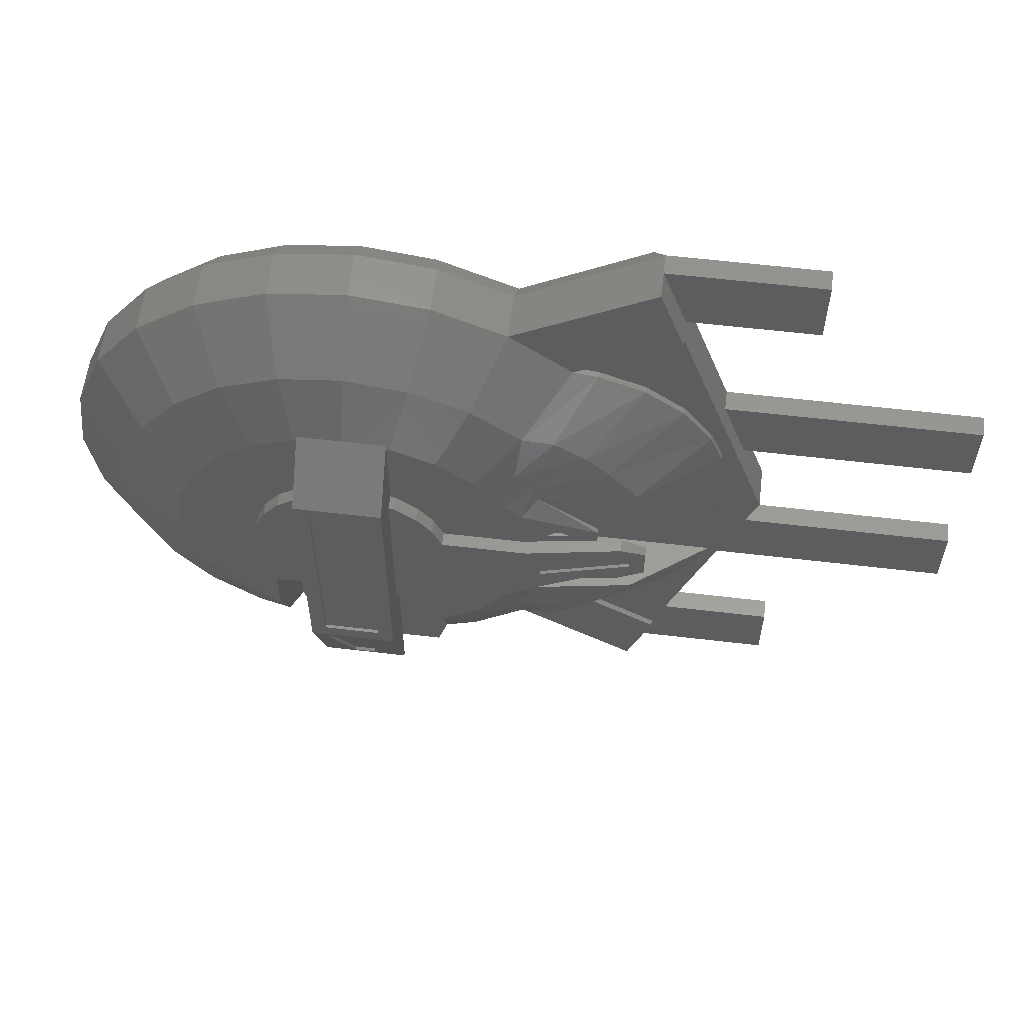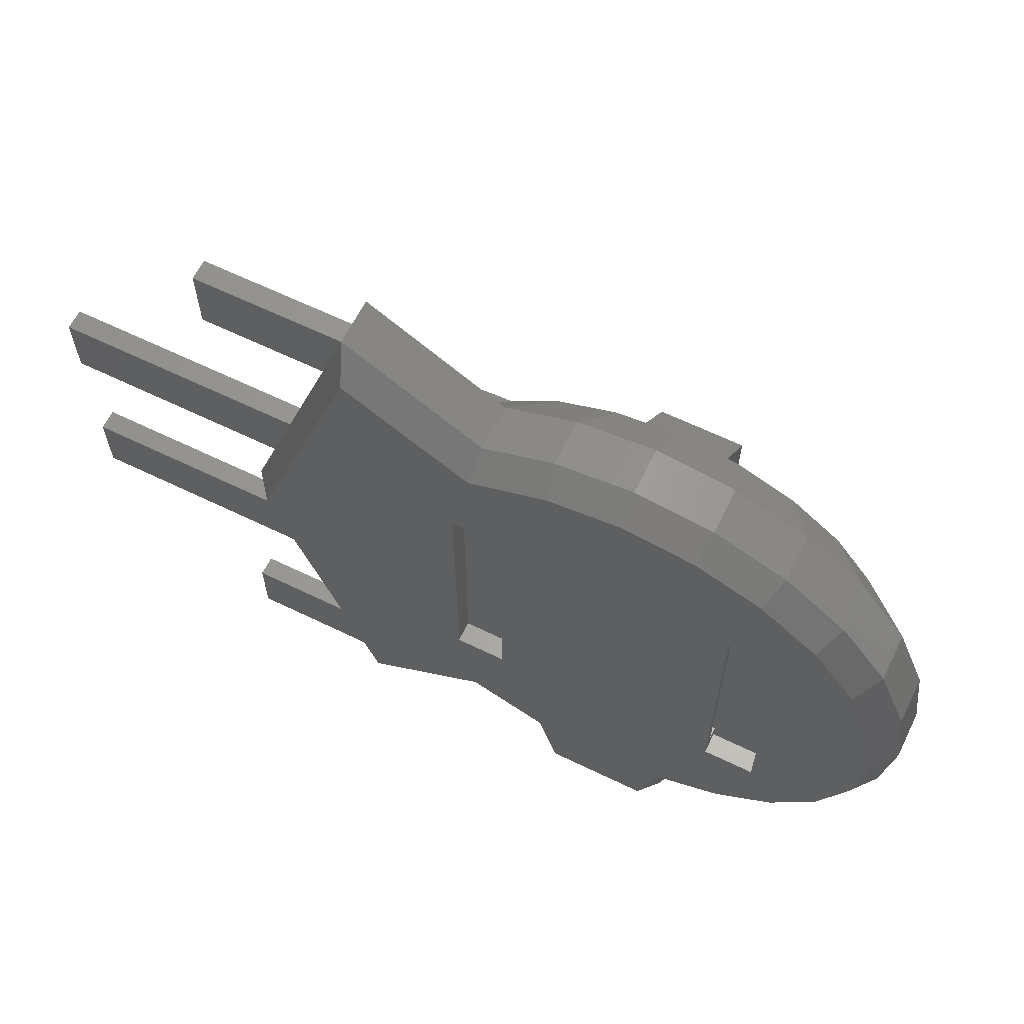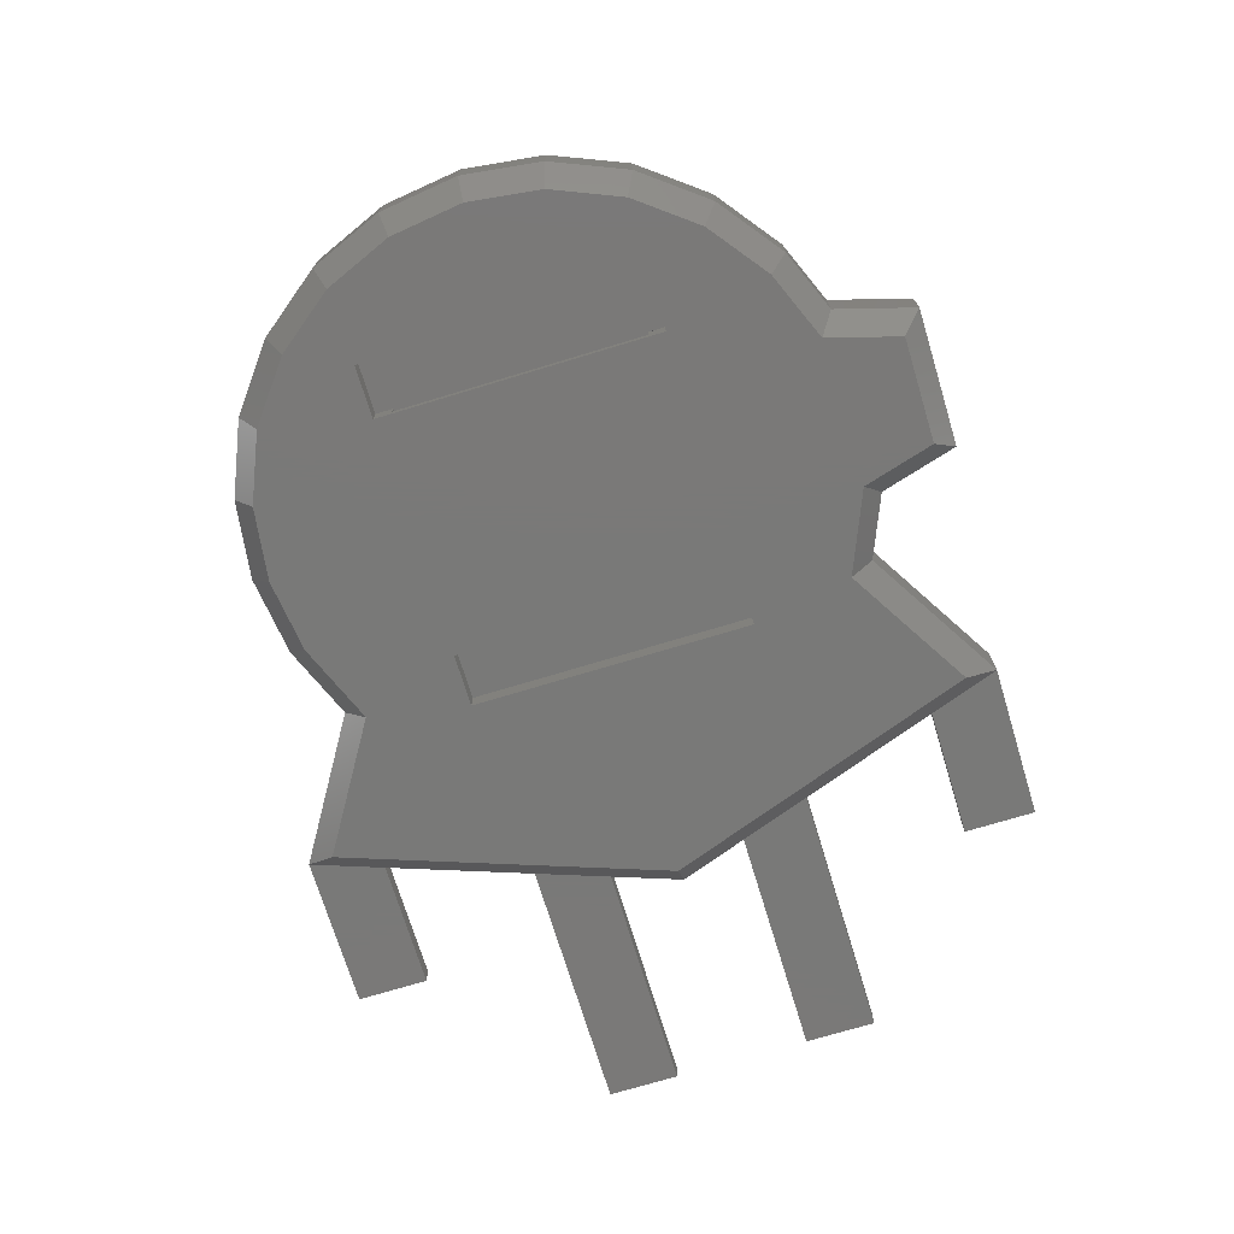
<metadata>
{"format":"stl","ext":"stl","renderer":"f3d","projection":"perspective","resolution":1024,"background":"white","views":[{"elev":58.9,"azim":7.0,"up":"+Y"},{"elev":63.0,"azim":-153.8,"up":"+Y"},{"elev":-72.2,"azim":-73.1,"up":"+Z"}]}
</metadata>
<code>
# stl→obj: 329 verts, 658 faces
v -24.18 -130.2 0
v -32 -38.25 0
v -32 -102.6 0
v 32 -38.25 0
v 24.18 -130.2 0
v 32 -102.6 0
v -32 -56.07 30.1
v -43.25 -74.91 19.9
v -32 -79.57 19.9
v 43.25 -74.91 19.9
v 32 -56.07 30.1
v 32 -79.57 19.9
v -45.68 -45.68 30.1
v -61.16 -61.16 19.9
v 45.68 -45.68 30.1
v 61.16 -61.16 19.9
v 53.42 -53.42 25
v 32 -38.25 30.1
v -32 -38.25 30.1
v 15.55 -38.25 30.1
v -15.55 -38.25 30.1
v 17.75 30.74 34.9
v 25.1 25.1 30.1
v 17.75 30.74 30.1
v 25.1 25.1 34.9
v 30.74 17.75 34.9
v 30.74 17.75 30.1
v 31.66 15.55 34.9
v 31.66 15.55 30.1
v 30.74 -17.75 30.1
v 25.1 -25.1 34.9
v 25.1 -25.1 30.1
v 30.74 -17.75 34.9
v 17.75 -30.74 30.1
v 17.75 -30.74 34.9
v 59.43 -45.6 25
v -55.95 -32.3 30.1
v -74.91 -43.25 19.9
v 45.68 45.68 30.1
v 43.25 74.91 19.9
v 32.3 55.95 30.1
v 53.42 53.42 25
v 61.16 61.16 19.9
v -54 -93.53 0
v -76.37 -76.37 0
v -74.91 43.25 19.9
v -76.37 76.37 0
v -93.53 54 0
v -61.16 61.16 19.9
v -104.3 -27.95 0
v -86.5 2.256e-14 19.9
v -108 2.256e-14 0
v -83.55 -22.39 19.9
v -93.53 -54 0
v -83.55 22.39 19.9
v -104.3 27.95 0
v -43.25 74.91 19.9
v -27.95 104.3 0
v -54 93.53 0
v -22.39 83.55 19.9
v 1.128e-14 108 0
v 1.128e-14 86.5 19.9
v 54 -93.53 0
v 27.95 104.3 0
v 22.39 83.55 19.9
v 54 93.53 0
v 76.37 76.37 0
v -62.4 -16.72 30.1
v -55.95 32.3 30.1
v -45.68 45.68 30.1
v -32.3 55.95 30.1
v -64.6 2.256e-14 30.1
v -62.4 16.72 30.1
v 16.72 62.4 30.1
v -16.72 62.4 30.1
v -15.55 62.55 30.1
v 5.64e-15 64.6 30.1
v 15.55 62.55 30.1
v 39.07 32 0
v 39.07 -32 25
v 39.07 -32 0
v 39.07 32 25
v 131.1 32 -2.1
v 131.1 -32 0
v 131.1 -32 -2.1
v 131.1 32 0
v -15.55 -88.62 30.1
v 15.55 -88.62 30.1
v -10.11 -40.23 47.6
v 10.11 -40.23 46.4
v -10.11 -40.23 46.4
v 10.11 -40.23 47.6
v 10.11 40.23 47.6
v -10.11 40.23 46.4
v 10.11 40.23 46.4
v -10.11 40.23 47.6
v 85.22 -75.13 0
v 72.32 -60.37 19.9
v 101.9 -68.85 0
v 83.67 -53.31 19.9
v 116.1 -58 0
v 91.94 -45 19.9
v 126.5 -43.5 0
v 102.6 -32 19.9
v 65.43 -37.77 25
v 67.82 -32 25
v 76.37 -76.37 0
v 91.94 45 19.9
v 83.67 53.31 19.9
v 65.43 37.78 25
v 126.5 43.5 0
v 102.6 32 19.9
v 72.32 60.37 19.9
v 85.22 75.13 0
v 116.1 58 0
v 101.9 68.85 0
v 67.82 32 25
v 59.43 45.6 25
v 85.22 -75.13 -2.1
v 76.37 -76.37 -2.1
v 126.5 -43.5 -2.1
v 116.1 -58 -2.1
v 101.9 -68.85 -2.1
v 85.22 75.13 -2.1
v 76.37 76.37 -2.1
v 101.9 68.85 -2.1
v 116.1 58 -2.1
v 126.5 43.5 -2.1
v 98.49 9.65 25
v 89.7 -9.65 25
v 89.7 9.65 25
v 98.49 -9.65 25
v 107.5 6.245 25
v 107.5 -6.245 25
v 89.7 15.55 25
v 89.7 -15.55 25
v 89.7 9.65 26.5
v 98.49 9.65 29.76
v 62.55 9.65 30.1
v 64.6 9.65 34.9
v 34.1 9.65 30.1
v 34.1 9.65 34.9
v 55.95 32.3 30.1
v 34.1 -9.65 30.1
v 62.55 -9.65 30.1
v 55.95 -32.3 30.1
v 62.41 -26.51 30.1
v 62.55 -15.55 30.1
v 15.55 -31.66 30.1
v 31.66 -15.55 30.1
v -15.55 -45.68 47.6
v -15.55 45.68 47.6
v 15.55 -45.68 47.6
v 15.55 45.68 47.6
v -15.55 -88.62 31.31
v -3.887 -86.03 32.29
v 15.55 -88.62 31.31
v -10.56 -51.44 45.42
v 3.888 -86.03 32.29
v 10.56 -51.44 45.42
v -3.887 -85.61 31.17
v 10.56 -51.02 44.29
v -10.56 -51.02 44.29
v 3.888 -85.61 31.17
v -35.5 0 30.1
v -34.29 -9.188 30.1
v -30.74 -17.75 30.1
v -25.1 -25.1 30.1
v -17.75 -30.74 30.1
v -15.55 -31.66 30.1
v -34.29 9.188 30.1
v -30.74 17.75 30.1
v -25.1 25.1 30.1
v -17.75 30.74 30.1
v -15.55 31.66 30.1
v 15.55 -31.66 34.9
v 15.55 31.66 34.9
v 15.55 31.66 30.1
v 15.55 64.6 30.1
v -15.55 64.6 30.1
v -34.29 -9.188 34.9
v -34.29 9.188 34.9
v -35.5 -1.183e-31 34.9
v -30.74 -17.75 34.9
v -30.74 17.75 34.9
v -25.1 -25.1 34.9
v -25.1 25.1 34.9
v -17.75 -30.74 34.9
v -17.75 30.74 34.9
v -15.55 -31.66 34.9
v -15.55 31.66 34.9
v 104 -124.1 1.708e-15
v 112.9 -98.69 1.674e-15
v 112.9 98.69 -9.421e-16
v 112.9 98.69 -2.1
v 104 124.1 -8.54e-16
v 107.5 -6.245 28.38
v 107.5 6.245 28.38
v 98.49 -9.65 29.76
v 69.97 -5.575 34.09
v 64.6 -9.65 34.9
v 102.2 -1.687 29.2
v 102.2 1.688 29.2
v 69.97 5.575 34.09
v 102 -1.687 28.01
v 69.79 5.575 32.9
v 69.79 -5.575 32.9
v 102 1.688 28.01
v 62.41 26.51 30.1
v 62.55 15.55 30.1
v 31.66 -15.55 34.9
v 34.1 -9.65 34.9
v 89.7 15.55 26.5
v 75.46 16.54 28.39
v 74.18 15.55 28.56
v 76.75 15.55 28.22
v 89.7 -15.55 26.5
v 74.18 -15.55 28.56
v 71.45 -13.44 28.92
v 79.48 -13.44 27.86
v 76.75 -15.55 28.22
v 89.7 -9.65 26.5
v 79.32 -13.44 26.67
v 71.29 -13.44 27.73
v 75.3 -16.54 27.2
v 79.32 13.44 26.67
v 75.3 16.54 27.2
v 71.29 13.44 27.73
v 71.45 13.44 28.92
v 75.46 -16.54 28.39
v 79.48 13.44 27.86
v -104.3 27.95 -17
v -93.53 54 -17
v -108 2.252e-14 -17
v -42.42 49.69 -19
v -61.02 49.69 -26.7
v -42.42 49.69 -26.7
v -61.02 49.69 -19
v 112.9 98.86 -17
v 130.3 49.43 -9.55
v 130.3 49.43 -17
v 112.9 98.86 -9.55
v 104 124.1 -9.55
v 147.7 -1.128e-14 -2.1
v 139.1 24.23 -9.55
v 147.7 -5.678e-15 -17
v 139.1 24.23 -17
v -61.02 -49.69 -19
v -42.42 -49.69 -19
v -42.42 43.61 -19
v -42.42 -43.61 -19
v 42.42 43.61 -19
v 42.42 -43.61 -19
v 42.42 49.69 -19
v 61.02 -49.69 -19
v 42.42 -49.69 -19
v 61.02 49.69 -19
v -42.42 -49.69 -26.7
v -61.02 -49.69 -26.7
v -42.42 43.61 -23.46
v -42.42 -43.61 -23.46
v -76.37 76.37 -17
v 42.42 -49.69 -26.7
v 42.42 -43.61 -23.46
v 42.42 49.69 -26.7
v 42.42 43.61 -23.46
v 61.02 49.69 -26.7
v 61.02 -49.69 -26.7
v 221.3 49.43 -17
v 221.3 24.23 -9.55
v 221.3 24.23 -17
v 221.3 49.43 -9.55
v 158.7 124.1 -9.55
v 158.7 98.86 -9.55
v 158.7 124.1 -17
v 158.7 98.86 -17
v -97.01 -25.99 -26.7
v -104.3 -27.95 -17
v -100.4 1.234e-15 -26.7
v -86.98 50.22 -26.7
v -97.01 25.99 -26.7
v -86.98 -50.22 -26.7
v -93.53 -54 -17
v 112.9 -98.86 -17
v 158.7 -124.1 -17
v 104 -124.1 -17
v 158.7 -98.86 -17
v 104 124.1 -17
v -71.02 -71.02 -26.7
v -71.02 71.02 -26.7
v -50.22 86.98 -26.7
v -25.99 97.01 -26.7
v 25.99 97.01 -26.7
v 54.65 85.14 -26.7
v 99.99 112.8 -26.7
v -50.22 -86.98 -26.7
v -25.77 -97.1 -26.7
v 1.287e-14 100.4 -26.7
v -18.51 -122.7 -26.7
v 18.51 -122.7 -26.7
v 25.77 -97.1 -26.7
v 54.65 -85.14 -26.7
v 99.99 -112.8 -26.7
v 139.7 -4.512e-14 -26.7
v -76.37 -76.37 -17
v 158.7 -124.1 -9.55
v 158.7 -98.86 -9.55
v -54 -93.53 -17
v 112.9 -98.86 -9.55
v 104 -124.1 -9.55
v -32 -102.6 -17
v -24.18 -130.2 -17
v 24.18 -130.2 -17
v 139.1 -24.23 -9.55
v 221.3 -24.23 -17
v 139.1 -24.23 -17
v 221.3 -24.23 -9.55
v 32 -102.6 -17
v 54 -93.53 -17
v 130.3 -49.43 -17
v 221.3 -49.43 -17
v 221.3 -49.43 -9.55
v 130.3 -49.43 -9.55
v 112.9 -98.69 -2.1
v -54 93.53 -17
v -27.95 104.3 -17
v 1.128e-14 108 -17
v 27.95 104.3 -17
v 54 93.53 -17
f 1 2 3
f 2 1 4
f 4 1 5
f 4 5 6
f 7 8 9
f 10 11 12
f 8 13 14
f 7 13 8
f 15 11 10
f 16 15 10
f 15 16 17
f 18 2 4
f 2 18 19
f 19 18 20
f 19 20 21
f 22 23 24
f 23 22 25
f 23 26 27
f 26 23 25
f 27 28 29
f 28 27 26
f 30 31 32
f 31 30 33
f 31 34 32
f 34 31 35
f 16 36 17
f 14 37 38
f 37 14 13
f 39 40 41
f 40 39 42
f 40 42 43
f 3 8 44
f 8 3 9
f 44 14 45
f 14 44 8
f 46 47 48
f 47 46 49
f 50 51 52
f 51 50 53
f 45 38 54
f 38 45 14
f 54 53 50
f 53 54 38
f 55 48 56
f 48 55 46
f 51 56 52
f 56 51 55
f 57 58 59
f 58 57 60
f 49 59 47
f 59 49 57
f 60 61 58
f 61 60 62
f 63 12 6
f 12 63 10
f 40 64 65
f 64 40 66
f 43 66 40
f 66 43 67
f 65 61 62
f 61 65 64
f 38 68 53
f 68 38 37
f 69 49 46
f 49 69 70
f 70 57 49
f 57 70 71
f 72 55 51
f 55 72 73
f 53 72 51
f 72 53 68
f 73 46 55
f 46 73 69
f 2 9 3
f 9 2 7
f 7 2 19
f 41 65 74
f 65 41 40
f 71 60 57
f 60 71 75
f 75 62 60
f 62 75 76
f 62 76 77
f 78 62 77
f 62 78 65
f 65 78 74
f 12 4 6
f 4 12 11
f 4 11 18
f 79 80 81
f 80 79 82
f 83 84 85
f 84 83 86
f 20 87 21
f 87 20 88
f 89 90 91
f 90 89 92
f 93 94 95
f 94 93 96
f 94 89 91
f 89 94 96
f 93 90 92
f 90 93 95
f 16 97 98
f 98 97 99
f 99 100 98
f 101 100 99
f 101 102 100
f 103 104 102
f 103 102 101
f 100 105 36
f 100 36 98
f 102 105 100
f 102 106 105
f 16 107 97
f 63 16 10
f 16 63 107
f 108 109 110
f 111 108 112
f 86 111 112
f 113 114 43
f 111 115 108
f 115 116 109
f 108 110 117
f 109 118 110
f 43 114 67
f 115 109 108
f 112 108 117
f 116 113 109
f 109 113 118
f 113 43 118
f 113 116 114
f 43 42 118
f 119 107 120
f 107 119 97
f 85 103 121
f 103 85 84
f 121 101 122
f 101 121 103
f 101 123 122
f 123 101 99
f 99 119 123
f 119 99 97
f 67 124 125
f 124 67 114
f 114 126 124
f 126 114 116
f 116 127 126
f 127 116 115
f 127 111 128
f 111 127 115
f 128 86 83
f 86 128 111
f 80 84 81
f 84 80 104
f 104 80 106
f 81 86 79
f 86 81 84
f 112 79 86
f 79 112 82
f 82 112 117
f 129 130 131
f 130 129 132
f 132 129 133
f 132 133 134
f 117 80 82
f 80 117 106
f 106 117 135
f 106 135 136
f 136 135 131
f 136 131 130
f 137 129 131
f 129 137 138
f 138 137 139
f 138 139 140
f 140 139 141
f 140 141 142
f 143 42 39
f 42 143 118
f 118 143 110
f 15 18 11
f 18 15 144
f 144 15 145
f 145 15 146
f 145 146 147
f 145 147 148
f 20 34 149
f 34 20 18
f 34 18 32
f 32 18 30
f 30 18 150
f 150 18 144
f 90 94 91
f 94 90 95
f 151 89 152
f 89 151 153
f 89 153 92
f 152 96 154
f 96 152 89
f 154 96 93
f 154 93 92
f 154 92 153
f 155 156 151
f 156 155 157
f 151 156 158
f 156 157 159
f 159 157 160
f 158 153 151
f 153 158 160
f 153 160 157
f 84 104 103
f 161 162 163
f 162 161 164
f 161 158 156
f 158 161 163
f 160 163 162
f 163 160 158
f 160 164 159
f 164 160 162
f 156 164 161
f 164 156 159
f 68 73 72
f 73 68 37
f 73 37 69
f 69 37 13
f 69 13 70
f 70 13 7
f 70 7 165
f 165 7 166
f 166 7 19
f 166 19 167
f 167 19 21
f 167 21 168
f 168 21 169
f 169 21 170
f 165 71 70
f 71 165 171
f 71 171 172
f 71 172 75
f 75 172 173
f 75 173 174
f 75 174 175
f 75 175 76
f 157 87 88
f 87 157 155
f 149 176 20
f 20 157 88
f 157 20 153
f 153 20 176
f 153 176 154
f 154 176 177
f 154 177 178
f 154 178 78
f 154 78 179
f 78 77 179
f 77 76 180
f 154 180 152
f 180 154 77
f 77 154 179
f 177 24 178
f 24 177 22
f 35 149 34
f 149 35 176
f 181 182 183
f 182 181 184
f 182 184 185
f 185 184 186
f 185 186 187
f 187 186 188
f 187 188 189
f 189 188 190
f 189 190 191
f 192 107 63
f 107 192 193
f 194 125 195
f 125 194 67
f 67 196 66
f 196 67 194
f 133 197 134
f 197 133 198
f 199 200 201
f 200 199 202
f 202 199 197
f 202 197 203
f 140 204 138
f 204 140 201
f 204 201 200
f 138 204 203
f 138 203 198
f 198 203 197
f 134 199 132
f 199 134 197
f 138 133 129
f 133 138 198
f 205 206 207
f 206 205 208
f 207 202 205
f 202 207 200
f 203 205 202
f 205 203 208
f 203 206 208
f 206 203 204
f 206 200 207
f 200 206 204
f 104 106 102
f 17 146 15
f 146 17 36
f 146 36 105
f 98 36 16
f 105 147 146
f 106 147 105
f 110 143 209
f 117 110 209
f 24 78 178
f 78 24 74
f 74 24 41
f 41 24 23
f 41 23 27
f 41 27 29
f 41 29 141
f 41 141 39
f 39 141 139
f 39 139 143
f 143 139 209
f 209 139 210
f 189 175 174
f 175 189 191
f 190 169 170
f 169 190 188
f 188 168 169
f 168 188 186
f 184 168 186
f 168 184 167
f 151 87 155
f 87 151 21
f 21 151 190
f 190 151 152
f 190 152 191
f 191 152 175
f 175 152 76
f 76 152 180
f 170 21 190
f 181 167 184
f 167 181 166
f 183 166 181
f 166 183 165
f 182 165 183
f 165 182 171
f 185 171 182
f 171 185 172
f 187 172 185
f 172 187 173
f 187 174 173
f 174 187 189
f 35 177 176
f 177 35 22
f 22 35 31
f 22 31 25
f 25 31 33
f 25 33 26
f 26 33 211
f 26 211 28
f 28 211 142
f 142 211 212
f 142 212 140
f 140 212 201
f 150 33 30
f 33 150 211
f 211 150 144
f 211 144 212
f 29 142 141
f 142 29 28
f 135 137 131
f 137 135 213
f 209 214 213
f 214 209 210
f 214 210 215
f 213 214 216
f 213 135 117
f 213 117 209
f 217 147 106
f 218 219 148
f 217 220 221
f 145 219 222
f 219 145 148
f 222 219 220
f 222 220 217
f 217 106 136
f 136 222 217
f 222 136 130
f 199 130 132
f 130 199 222
f 222 199 145
f 145 199 201
f 145 201 144
f 144 201 212
f 223 224 225
f 220 224 223
f 224 220 219
f 226 227 228
f 214 228 227
f 228 214 229
f 229 214 215
f 225 220 223
f 220 225 230
f 220 230 221
f 147 230 148
f 230 147 217
f 148 230 218
f 230 217 221
f 231 227 226
f 227 231 214
f 214 231 216
f 139 229 210
f 229 139 137
f 229 137 231
f 231 213 216
f 213 231 137
f 215 210 229
f 228 231 226
f 231 228 229
f 224 230 225
f 230 224 219
f 230 219 218
f 48 232 56
f 232 48 233
f 52 232 234
f 232 52 56
f 235 236 237
f 236 235 238
f 239 240 241
f 240 239 195
f 195 196 194
f 196 195 242
f 242 195 239
f 196 242 243
f 244 245 195
f 245 244 246
f 245 246 247
f 195 245 240
f 235 248 238
f 248 235 249
f 249 235 250
f 249 250 251
f 252 251 250
f 251 252 253
f 253 252 254
f 253 255 256
f 255 253 254
f 255 254 257
f 248 258 259
f 258 248 249
f 235 260 250
f 251 258 249
f 258 251 261
f 258 261 237
f 237 261 260
f 237 260 235
f 236 248 259
f 248 236 238
f 47 233 48
f 233 47 262
f 263 264 256
f 264 263 265
f 264 265 266
f 266 265 252
f 252 265 254
f 253 256 264
f 257 265 267
f 265 257 254
f 256 268 263
f 268 256 255
f 257 268 255
f 268 257 267
f 269 270 271
f 270 269 272
f 242 273 243
f 273 242 274
f 275 274 276
f 274 275 273
f 245 272 240
f 272 245 270
f 270 247 271
f 247 270 245
f 234 277 278
f 277 234 279
f 232 280 281
f 280 232 233
f 234 281 279
f 281 234 232
f 269 247 241
f 247 269 271
f 278 282 283
f 282 278 277
f 284 285 286
f 285 284 287
f 240 269 241
f 269 240 272
f 275 239 288
f 239 275 276
f 243 275 288
f 275 243 273
f 274 239 276
f 239 274 242
f 281 277 279
f 277 281 280
f 277 280 282
f 282 280 289
f 289 280 290
f 289 290 236
f 236 290 291
f 236 291 237
f 237 291 292
f 237 292 258
f 293 265 263
f 265 293 294
f 265 294 267
f 267 294 295
f 289 259 296
f 259 289 236
f 296 259 258
f 296 258 297
f 297 258 292
f 297 292 298
f 297 298 299
f 299 298 300
f 300 298 293
f 300 293 301
f 301 293 263
f 301 263 302
f 302 263 268
f 302 268 303
f 303 268 267
f 303 267 295
f 303 295 304
f 283 289 305
f 289 283 282
f 287 306 285
f 306 287 307
f 308 289 296
f 289 308 305
f 306 309 310
f 309 306 307
f 311 296 297
f 296 311 308
f 311 299 312
f 299 311 297
f 313 299 300
f 299 313 312
f 314 315 316
f 315 314 317
f 300 318 313
f 318 300 301
f 319 301 302
f 301 319 318
f 309 287 284
f 287 309 307
f 286 302 303
f 302 286 319
f 303 284 286
f 284 303 304
f 284 304 320
f 320 304 316
f 316 304 246
f 316 321 320
f 321 316 315
f 322 314 323
f 314 322 317
f 306 286 285
f 286 306 310
f 246 314 316
f 314 246 244
f 320 309 284
f 309 320 324
f 324 320 323
f 324 323 244
f 244 323 314
f 310 193 192
f 193 310 309
f 193 309 324
f 324 119 120
f 119 324 123
f 123 324 122
f 122 324 121
f 121 324 244
f 121 244 85
f 85 244 83
f 124 195 125
f 195 124 126
f 195 126 127
f 195 127 128
f 195 128 244
f 244 128 83
f 107 324 120
f 324 107 193
f 47 325 262
f 325 47 59
f 59 326 325
f 326 59 58
f 315 322 321
f 322 315 317
f 58 327 326
f 327 58 61
f 251 264 261
f 264 251 253
f 61 328 327
f 328 61 64
f 322 320 321
f 320 322 323
f 64 329 328
f 329 64 66
f 318 5 313
f 5 318 6
f 264 260 261
f 260 264 266
f 63 318 319
f 318 63 6
f 310 319 286
f 319 310 63
f 63 310 192
f 252 260 266
f 260 252 250
f 66 288 329
f 288 66 243
f 243 66 196
f 5 312 313
f 312 5 1
f 3 312 1
f 312 3 311
f 3 308 311
f 308 3 44
f 44 305 308
f 305 44 45
f 54 305 45
f 305 54 283
f 50 283 54
f 283 50 278
f 52 278 50
f 278 52 234
f 233 290 280
f 290 233 262
f 262 291 290
f 291 262 325
f 325 292 291
f 292 325 326
f 326 298 292
f 298 326 327
f 327 293 298
f 293 327 328
f 328 294 293
f 294 328 329
f 329 295 294
f 295 329 288
f 295 246 304
f 246 295 247
f 247 295 241
f 241 295 239
f 239 295 288

</code>
